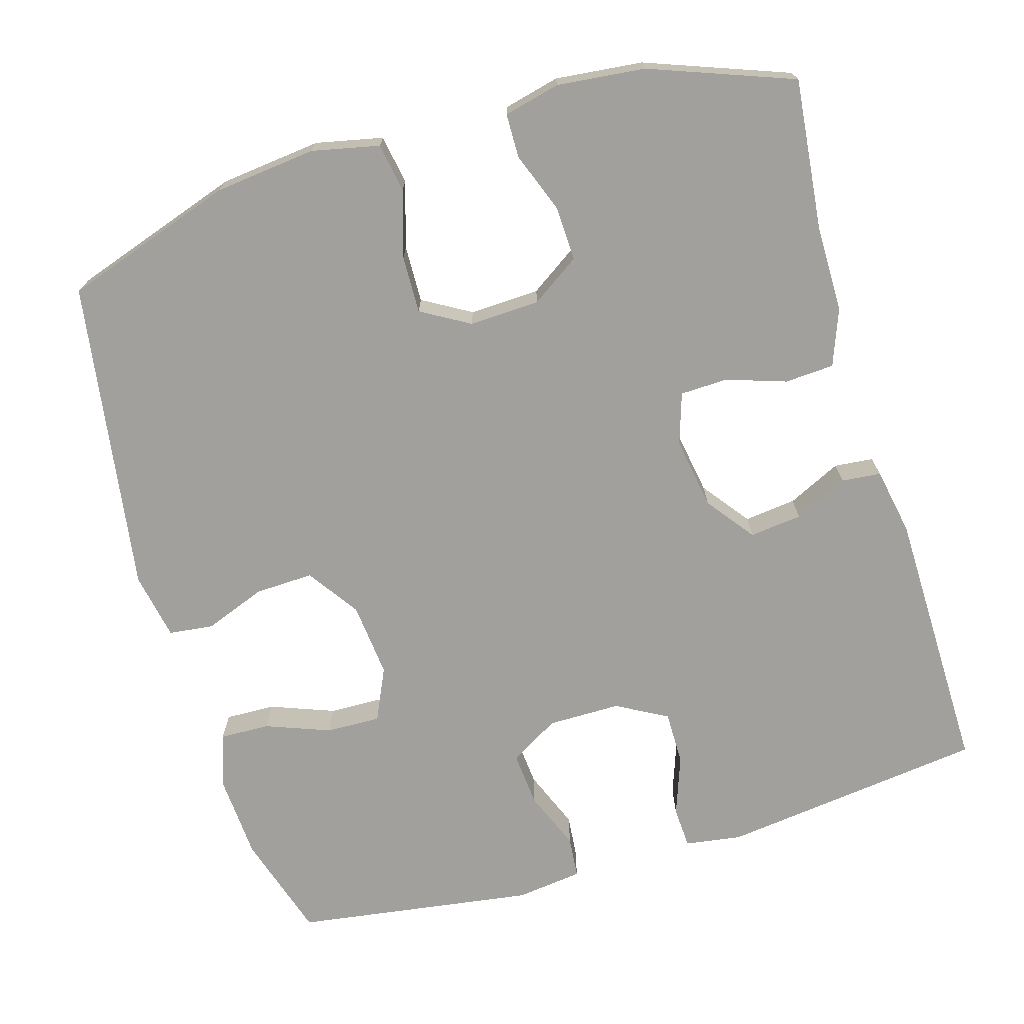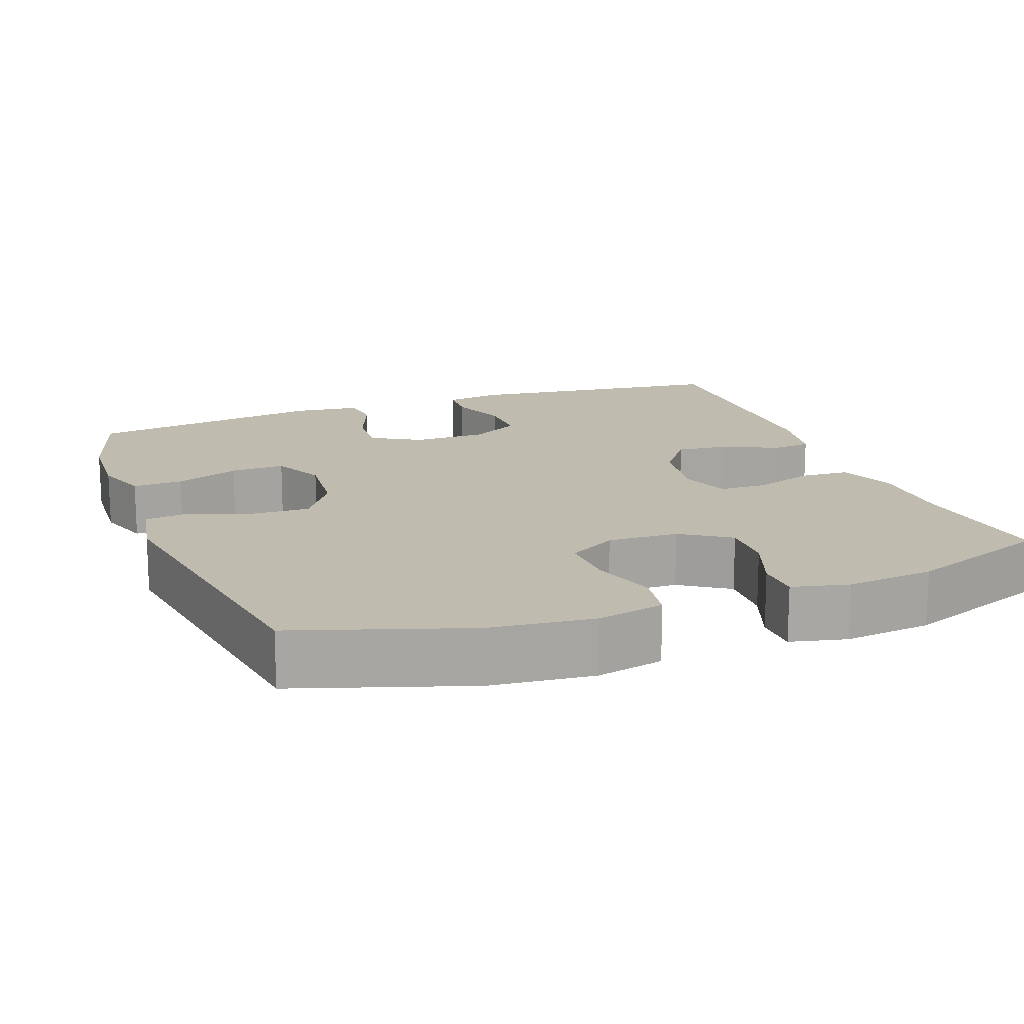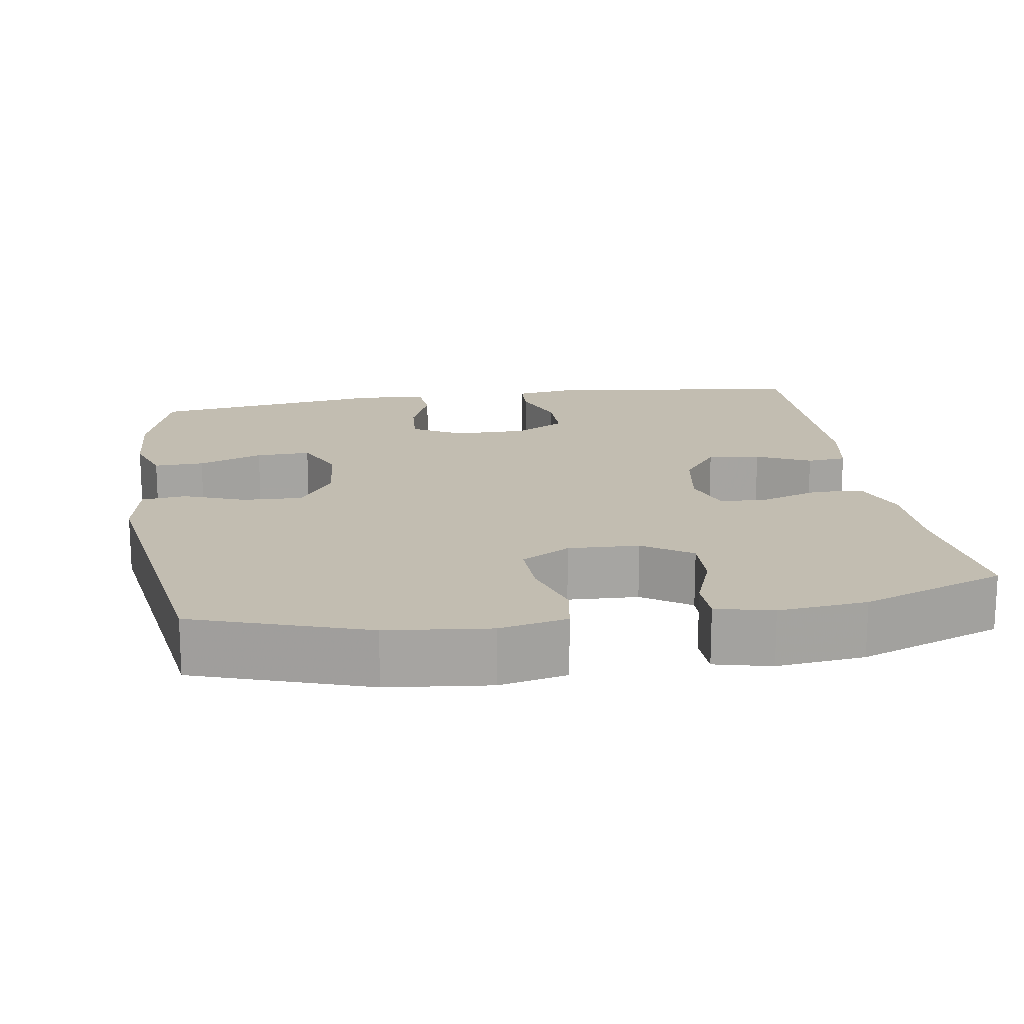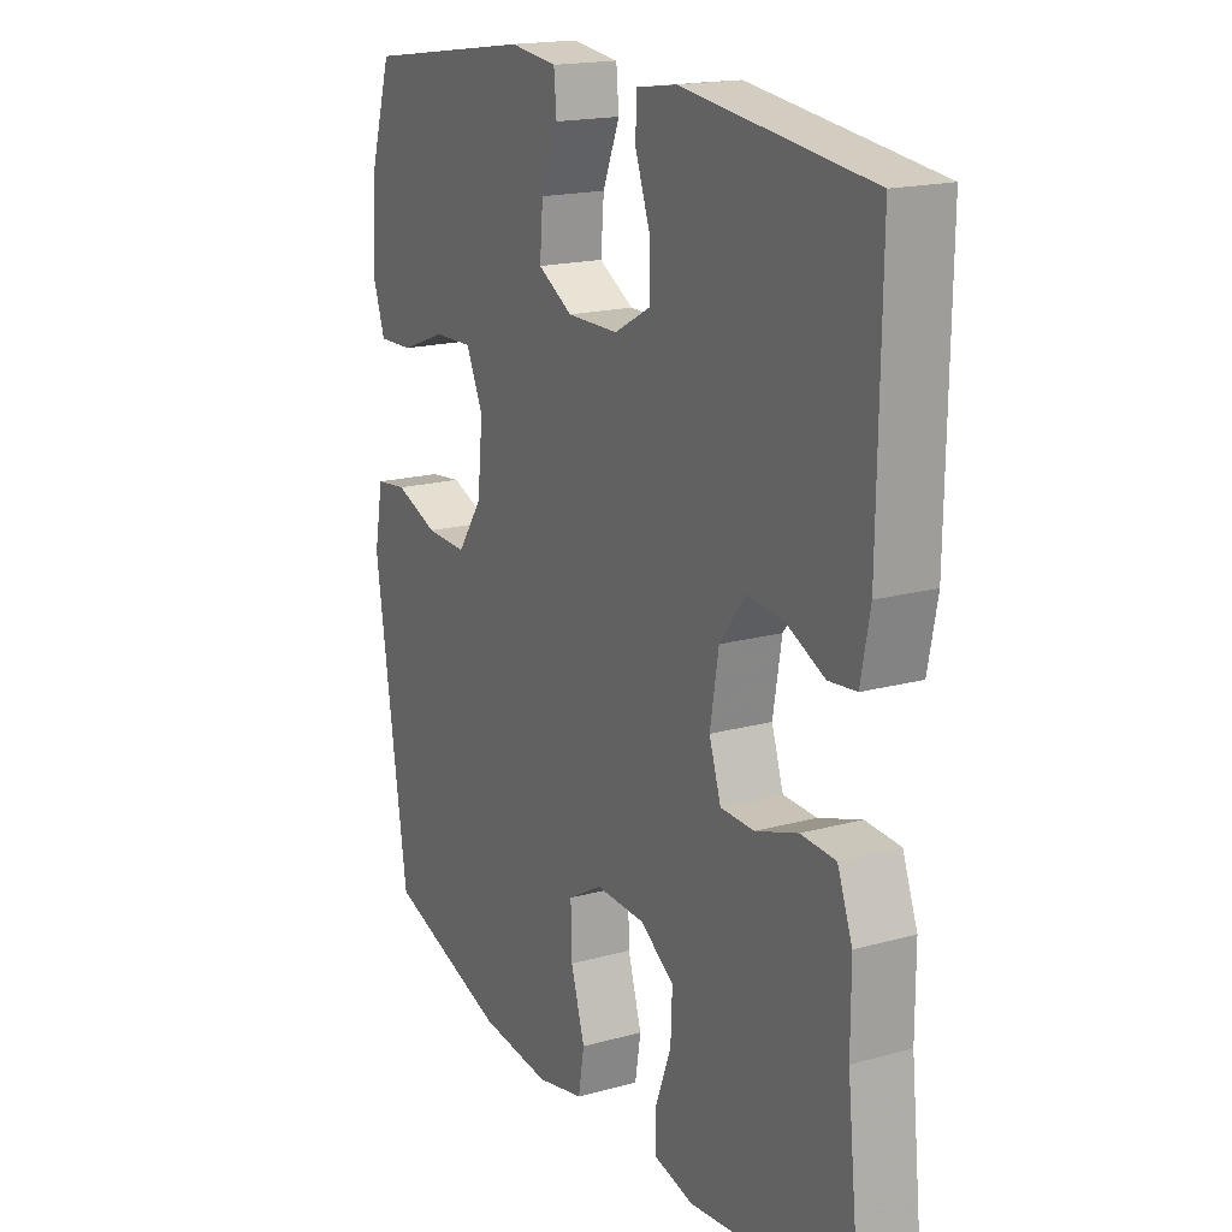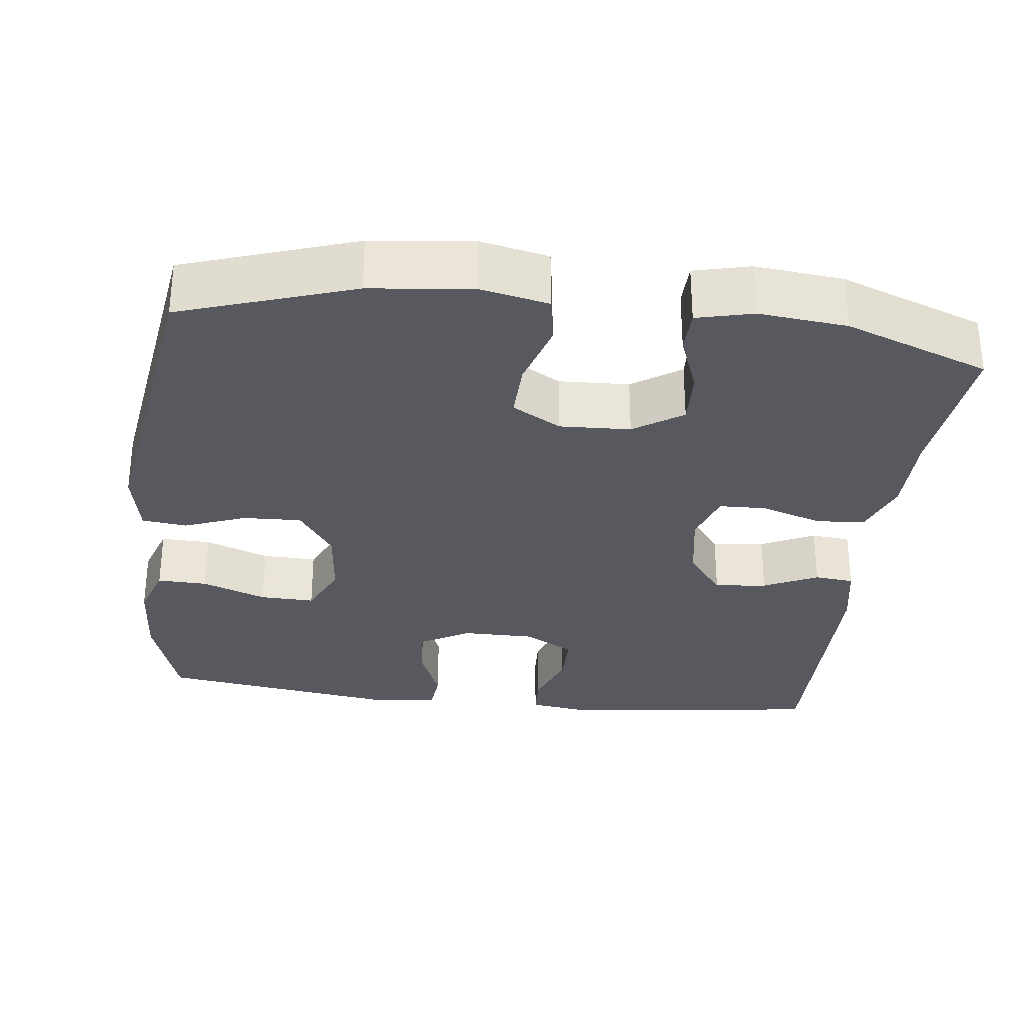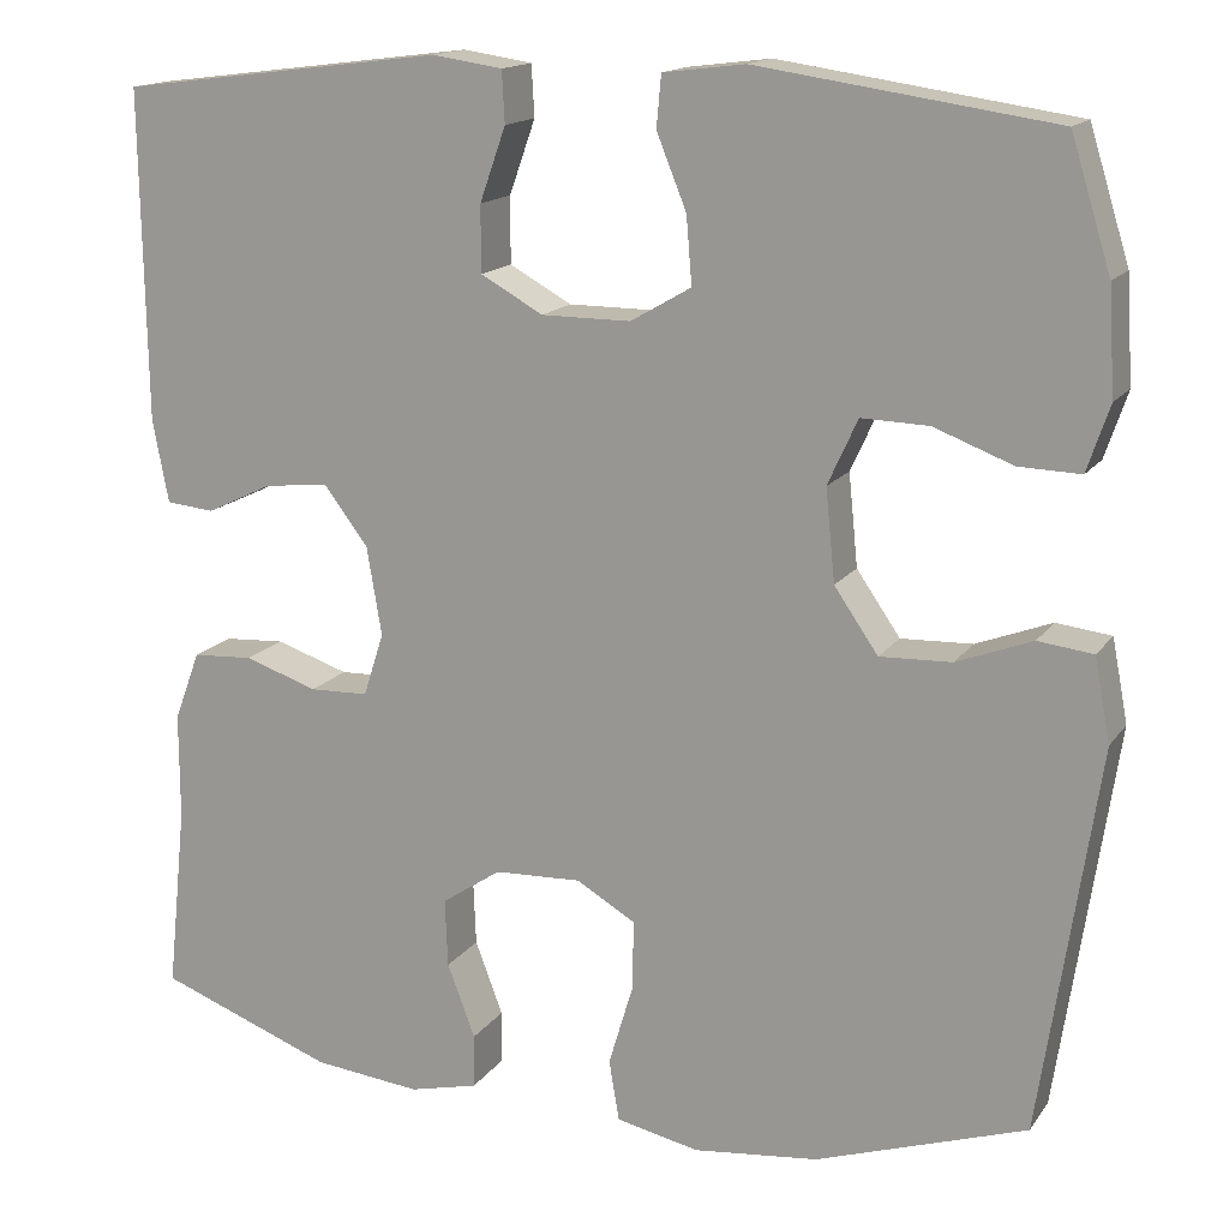
<metadata>
{"format":"obj","ext":"obj","renderer":"f3d","projection":"perspective","resolution":1024,"background":"white","views":[{"elev":-71.6,"azim":-163.6,"up":"+Y"},{"elev":15.9,"azim":159.2,"up":"+Y"},{"elev":16.8,"azim":170.9,"up":"+Y"},{"elev":17.8,"azim":-118.4,"up":"+Z"},{"elev":-30.3,"azim":173.1,"up":"+Y"},{"elev":15.5,"azim":23.2,"up":"+Z"}]}
</metadata>
<code>
v -0.5 0.07 -0.5
v -0.479 0.07 -0.301
v -0.479 0.07 -0.187
v -0.451 0.07 -0.112
v -0.386 0.07 -0.108
v -0.307 0.07 -0.134
v -0.244 0.07 -0.132
v -0.222 0.07 -0.064
v -0.238 0.07 0.031
v -0.286 0.07 0.094
v -0.355 0.07 0.086
v -0.426 0.07 0.052
v -0.478 0.07 0.057
v -0.495 0.07 0.146
v -0.5 0.07 0.5
v -0.15 0.07 0.544
v -0.075 0.07 0.533
v -0.072 0.07 0.478
v -0.1 0.07 0.399
v -0.1 0.07 0.328
v -0.033 0.07 0.291
v 0.063 0.07 0.291
v 0.128 0.07 0.329
v 0.122 0.07 0.401
v 0.09 0.07 0.48
v 0.095 0.07 0.535
v 0.183 0.07 0.546
v 0.5 0.07 0.5
v 0.543 0.07 0.361
v 0.55 0.07 0.248
v 0.526 0.07 0.177
v 0.46 0.07 0.179
v 0.375 0.07 0.211
v 0.303 0.07 0.213
v 0.271 0.07 0.143
v 0.281 0.07 0.044
v 0.328 0.07 -0.024
v 0.405 0.07 -0.021
v 0.486 0.07 0.01
v 0.545 0.07 0.003
v 0.562 0.07 -0.086
v 0.5 0.07 -0.5
v 0.274 0.07 -0.576
v 0.14 0.07 -0.591
v 0.051 0.07 -0.572
v 0.04 0.07 -0.507
v 0.066 0.07 -0.42
v 0.068 0.07 -0.344
v 0.004 0.07 -0.307
v -0.089 0.07 -0.311
v -0.153 0.07 -0.354
v -0.15 0.07 -0.427
v -0.12 0.07 -0.506
v -0.121 0.07 -0.564
v -0.195 0.07 -0.582
v -0.311 0.07 -0.57
v -0.5 0 -0.5
v -0.479 0 -0.301
v -0.479 0 -0.187
v -0.451 0 -0.112
v -0.386 0 -0.108
v -0.307 0 -0.134
v -0.244 0 -0.132
v -0.222 0 -0.064
v -0.238 0 0.031
v -0.286 0 0.094
v -0.355 0 0.086
v -0.426 0 0.052
v -0.478 0 0.057
v -0.495 0 0.146
v -0.5 0 0.5
v -0.15 0 0.544
v -0.075 0 0.533
v -0.072 0 0.478
v -0.1 0 0.399
v -0.1 0 0.328
v -0.033 0 0.291
v 0.063 0 0.291
v 0.128 0 0.329
v 0.122 0 0.401
v 0.09 0 0.48
v 0.095 0 0.535
v 0.183 0 0.546
v 0.5 0 0.5
v 0.543 0 0.361
v 0.55 0 0.248
v 0.526 0 0.177
v 0.46 0 0.179
v 0.375 0 0.211
v 0.303 0 0.213
v 0.271 0 0.143
v 0.281 0 0.044
v 0.328 0 -0.024
v 0.405 0 -0.021
v 0.486 0 0.01
v 0.545 0 0.003
v 0.562 0 -0.086
v 0.5 0 -0.5
v 0.274 0 -0.576
v 0.14 0 -0.591
v 0.051 0 -0.572
v 0.04 0 -0.507
v 0.066 0 -0.42
v 0.068 0 -0.344
v 0.004 0 -0.307
v -0.089 0 -0.311
v -0.153 0 -0.354
v -0.15 0 -0.427
v -0.12 0 -0.506
v -0.121 0 -0.564
v -0.195 0 -0.582
v -0.311 0 -0.57
f 55 56 1 2
f 52 53 54 55
f 51 52 55 2
f 50 51 2 3
f 49 50 3 4
f 44 45 46 47
f 44 47 48
f 43 44 48
f 42 43 48
f 41 42 48 49
f 38 39 40 41
f 37 38 41 49
f 30 31 32 33
f 30 33 34
f 29 30 34
f 28 29 34
f 27 28 34
f 24 25 26 27
f 23 24 27 34
f 22 23 34 35
f 16 17 18 19
f 16 19 20
f 15 16 20
f 14 15 20 21
f 11 12 13 14
f 10 11 14 21
f 49 4 5 6
f 49 6 7
f 36 37 49 7
f 35 36 7 8
f 22 35 8 9
f 9 10 21 22
f 58 57 112 111
f 111 110 109 108
f 58 111 108 107
f 59 58 107 106
f 60 59 106 105
f 103 102 101 100
f 104 103 100
f 104 100 99
f 104 99 98
f 105 104 98 97
f 97 96 95 94
f 105 97 94 93
f 89 88 87 86
f 90 89 86
f 90 86 85
f 90 85 84
f 90 84 83
f 83 82 81 80
f 90 83 80 79
f 91 90 79 78
f 75 74 73 72
f 76 75 72
f 76 72 71
f 77 76 71 70
f 70 69 68 67
f 77 70 67 66
f 62 61 60 105
f 63 62 105
f 63 105 93 92
f 64 63 92 91
f 65 64 91 78
f 78 77 66 65
f 1 57 58 2
f 2 58 59 3
f 3 59 60 4
f 4 60 61 5
f 5 61 62 6
f 6 62 63 7
f 7 63 64 8
f 8 64 65 9
f 9 65 66 10
f 10 66 67 11
f 11 67 68 12
f 12 68 69 13
f 13 69 70 14
f 14 70 71 15
f 15 71 72 16
f 16 72 73 17
f 17 73 74 18
f 18 74 75 19
f 19 75 76 20
f 20 76 77 21
f 21 77 78 22
f 22 78 79 23
f 23 79 80 24
f 24 80 81 25
f 25 81 82 26
f 26 82 83 27
f 27 83 84 28
f 28 84 85 29
f 29 85 86 30
f 30 86 87 31
f 31 87 88 32
f 32 88 89 33
f 33 89 90 34
f 34 90 91 35
f 35 91 92 36
f 36 92 93 37
f 37 93 94 38
f 38 94 95 39
f 39 95 96 40
f 40 96 97 41
f 41 97 98 42
f 42 98 99 43
f 43 99 100 44
f 44 100 101 45
f 45 101 102 46
f 46 102 103 47
f 47 103 104 48
f 48 104 105 49
f 49 105 106 50
f 50 106 107 51
f 51 107 108 52
f 52 108 109 53
f 53 109 110 54
f 54 110 111 55
f 55 111 112 56
f 56 112 57 1

</code>
